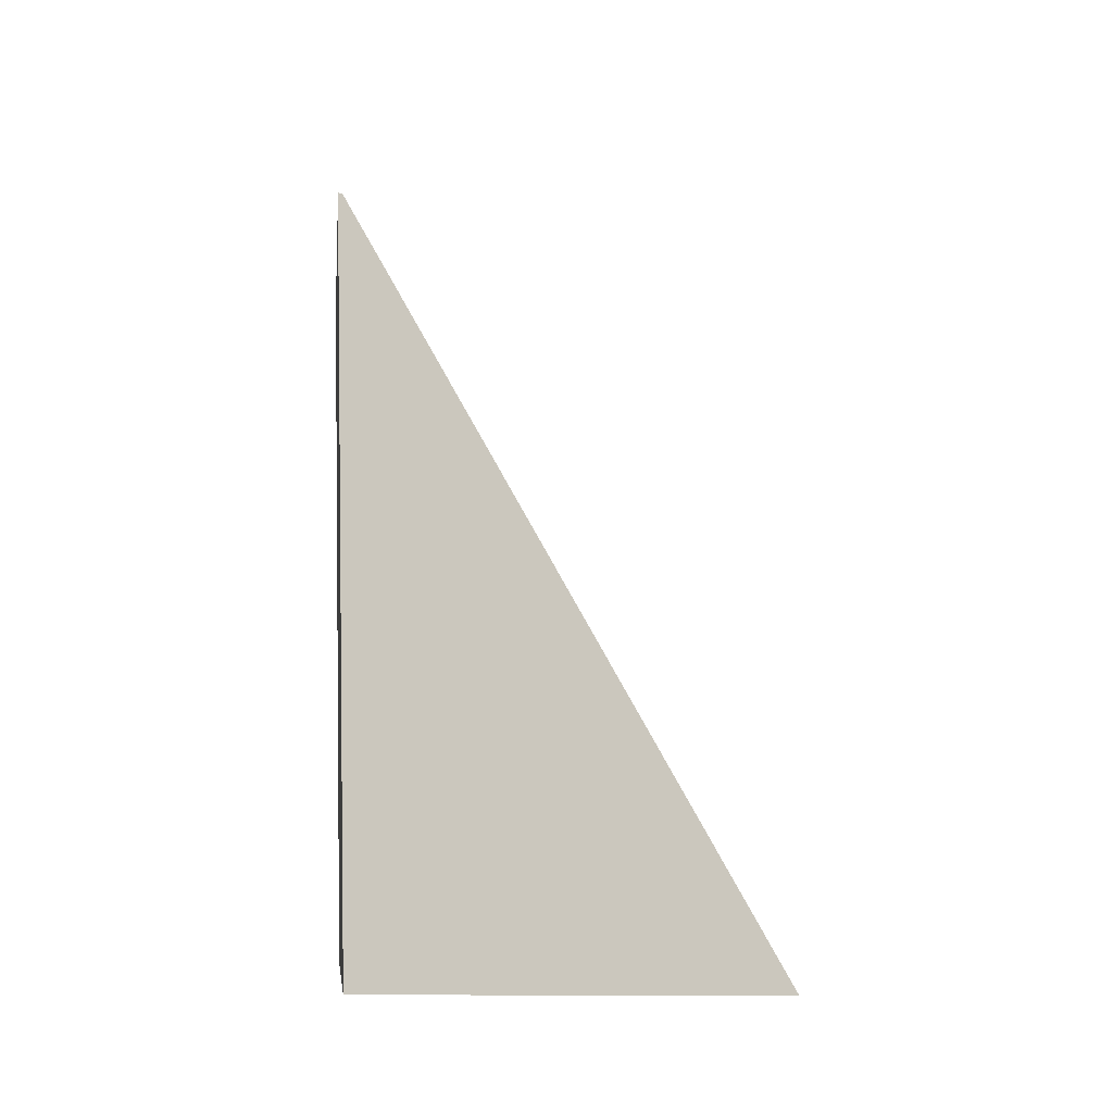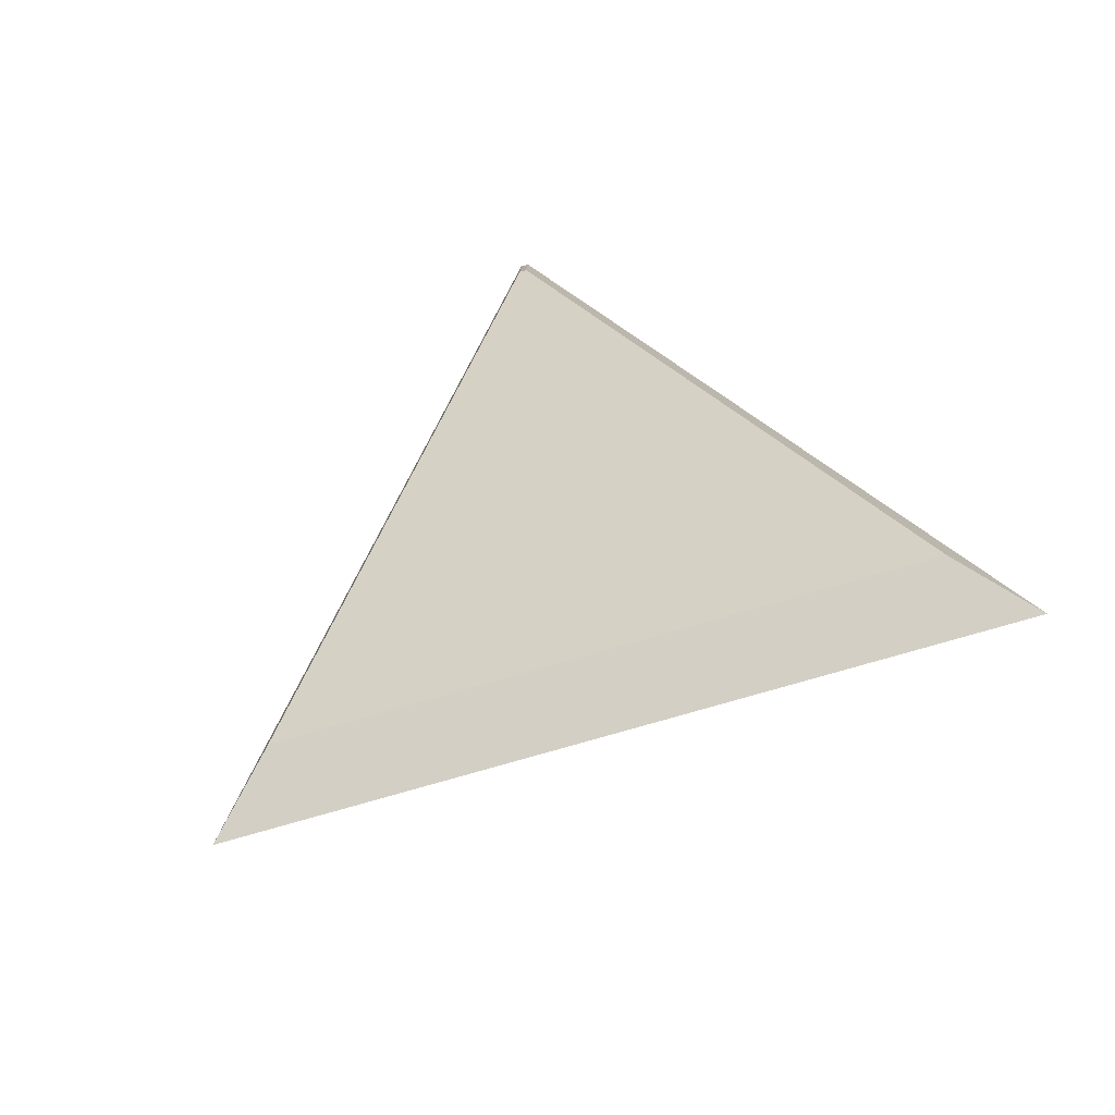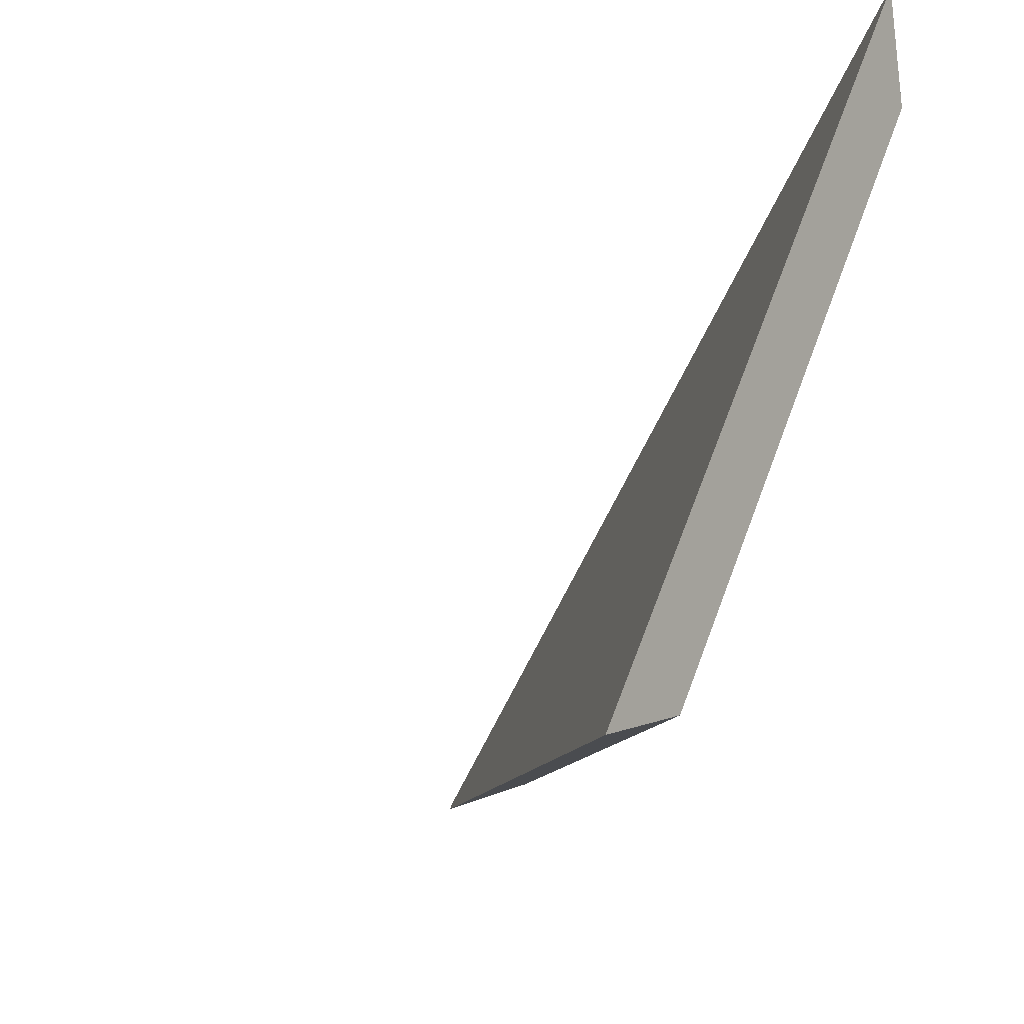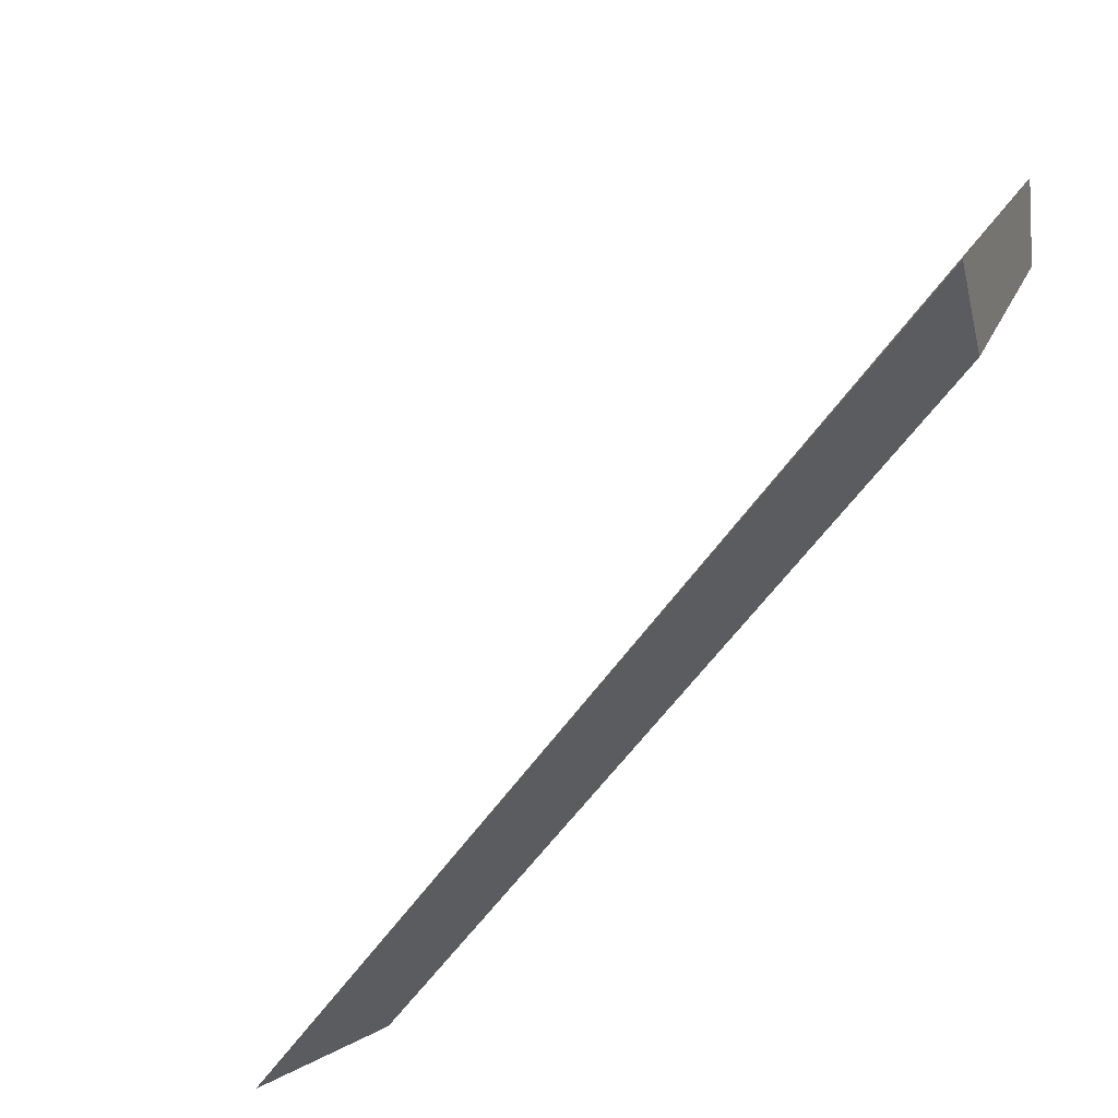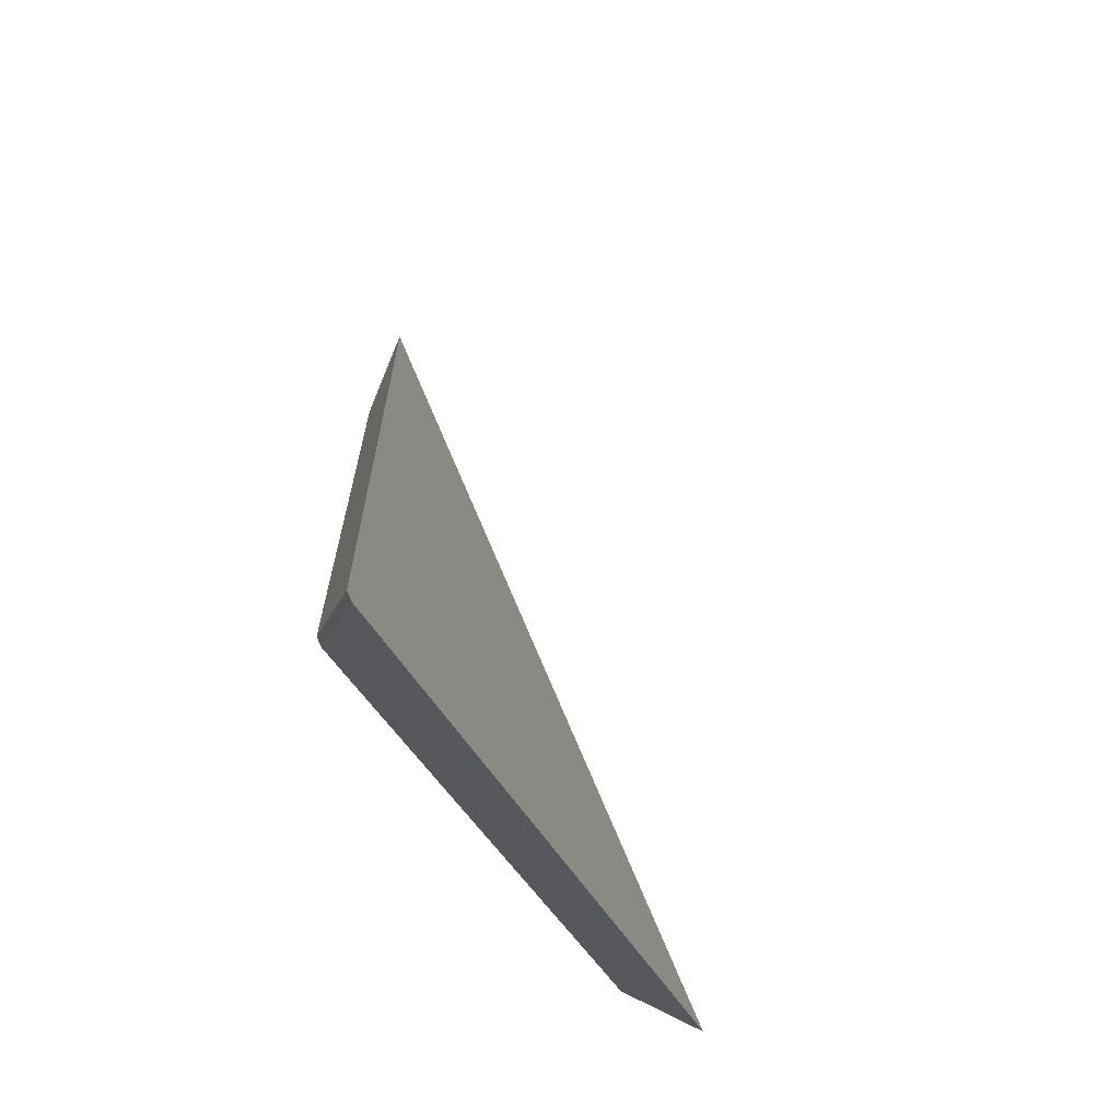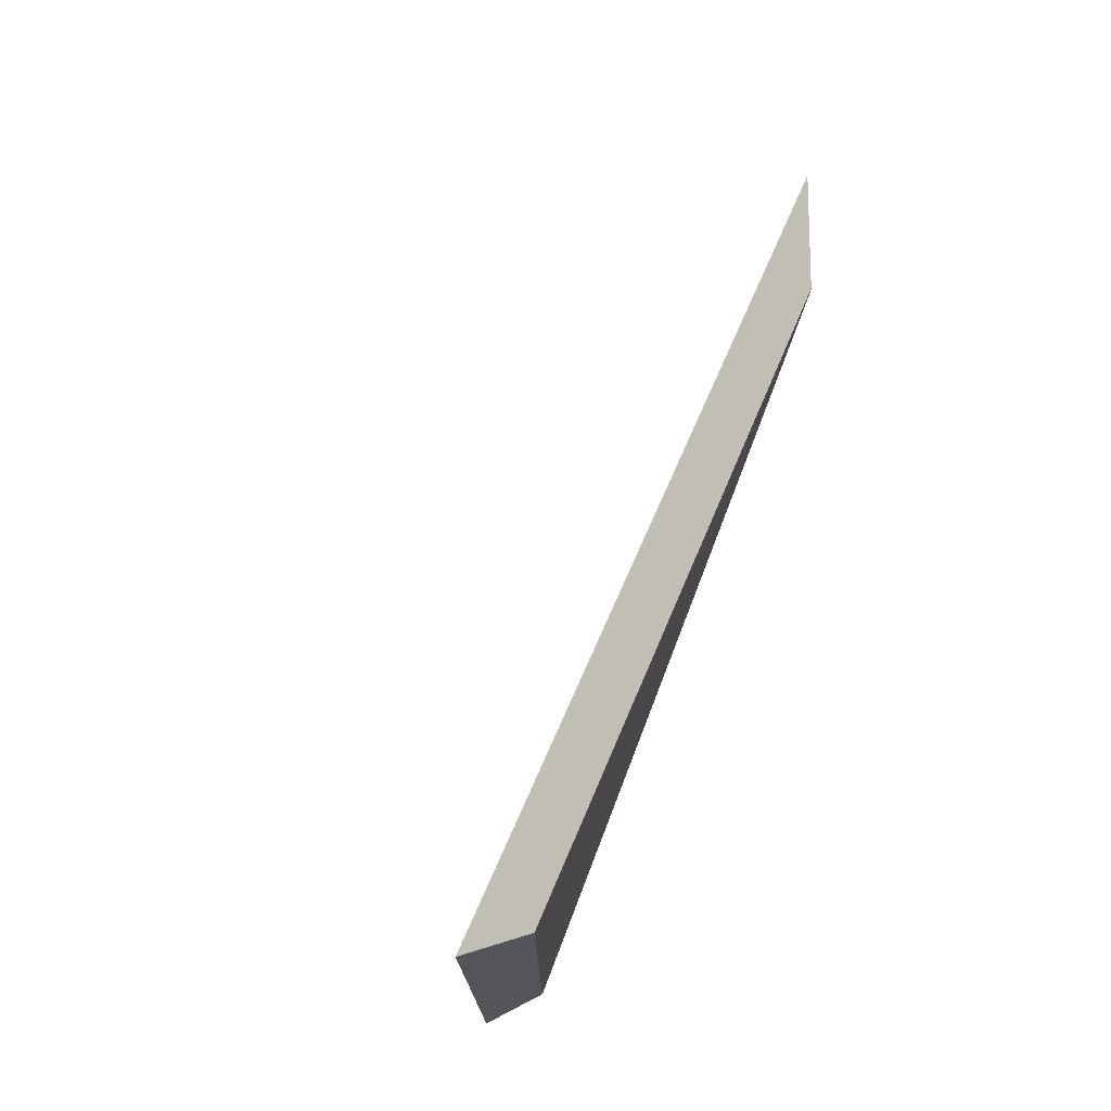
<metadata>
{"format":"obj","ext":"obj","renderer":"f3d","projection":"perspective","resolution":1024,"background":"white","views":[{"elev":-11.1,"azim":-118.6,"up":"+Y"},{"elev":-79.9,"azim":130.1,"up":"+Y"},{"elev":-19.4,"azim":-35.3,"up":"+Z"},{"elev":-57.5,"azim":-58.5,"up":"+Z"},{"elev":-14.4,"azim":167.2,"up":"+Z"},{"elev":-16.0,"azim":24.5,"up":"+Y"}]}
</metadata>
<code>
v 2.1 0.07766 2.518
v 2.091 0.07766 2.498
v 2.105 0.1047 2.503
v 2.106 0.1047 2.503
v 2.105 0.1097 2.503
v 2.105 0.1047 2.503
v 2.091 0.07766 2.498
v 2.088 0.07663 2.496
v 2.106 0.1097 2.503
v 2.106 0.1047 2.503
v 2.105 0.1047 2.503
v 2.105 0.1097 2.503
v 2.088 0.07663 2.496
v 2.091 0.07766 2.498
v 2.1 0.07766 2.518
v 2.099 0.07663 2.521
v 2.099 0.07663 2.521
v 2.1 0.07766 2.518
v 2.106 0.1047 2.503
v 2.106 0.1097 2.503
v 2.106 0.1097 2.503
v 2.105 0.1097 2.503
v 2.088 0.07663 2.496
v 2.099 0.07663 2.521
f 1 2 3
f 1 3 4
f 5 6 7
f 5 7 8
f 9 10 11
f 9 11 12
f 13 14 15
f 13 15 16
f 17 18 19
f 17 19 20
f 21 22 23
f 21 23 24

</code>
